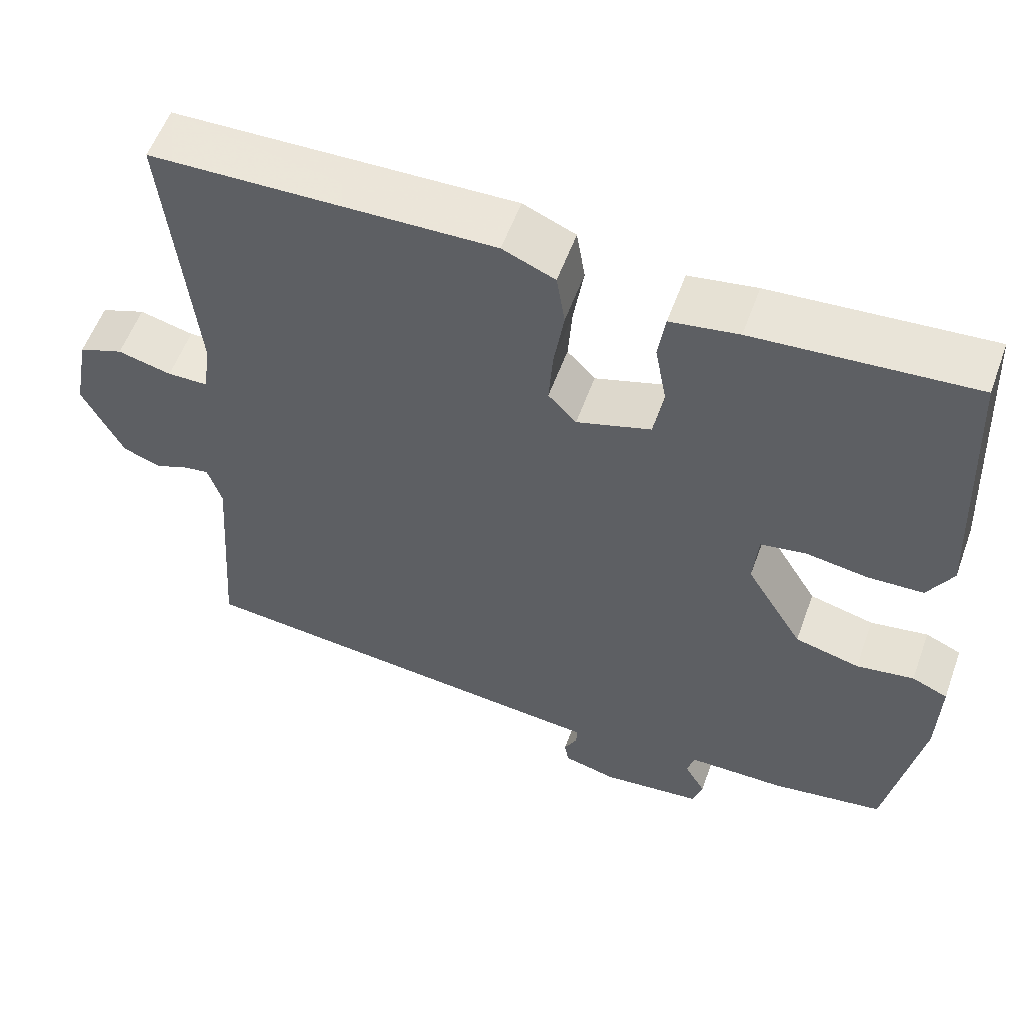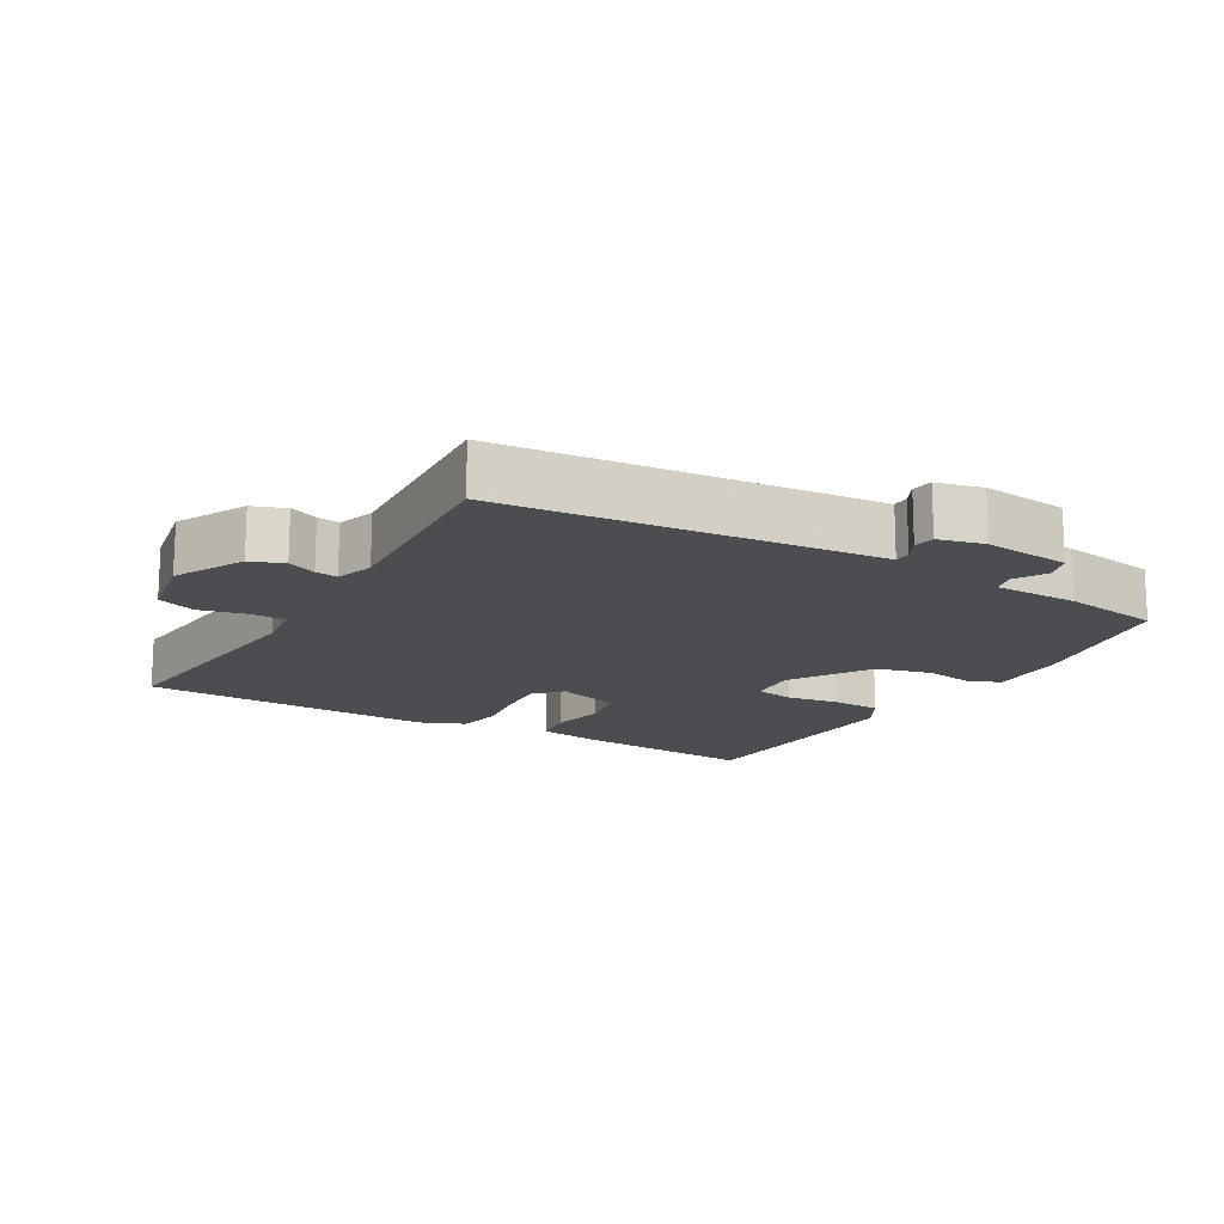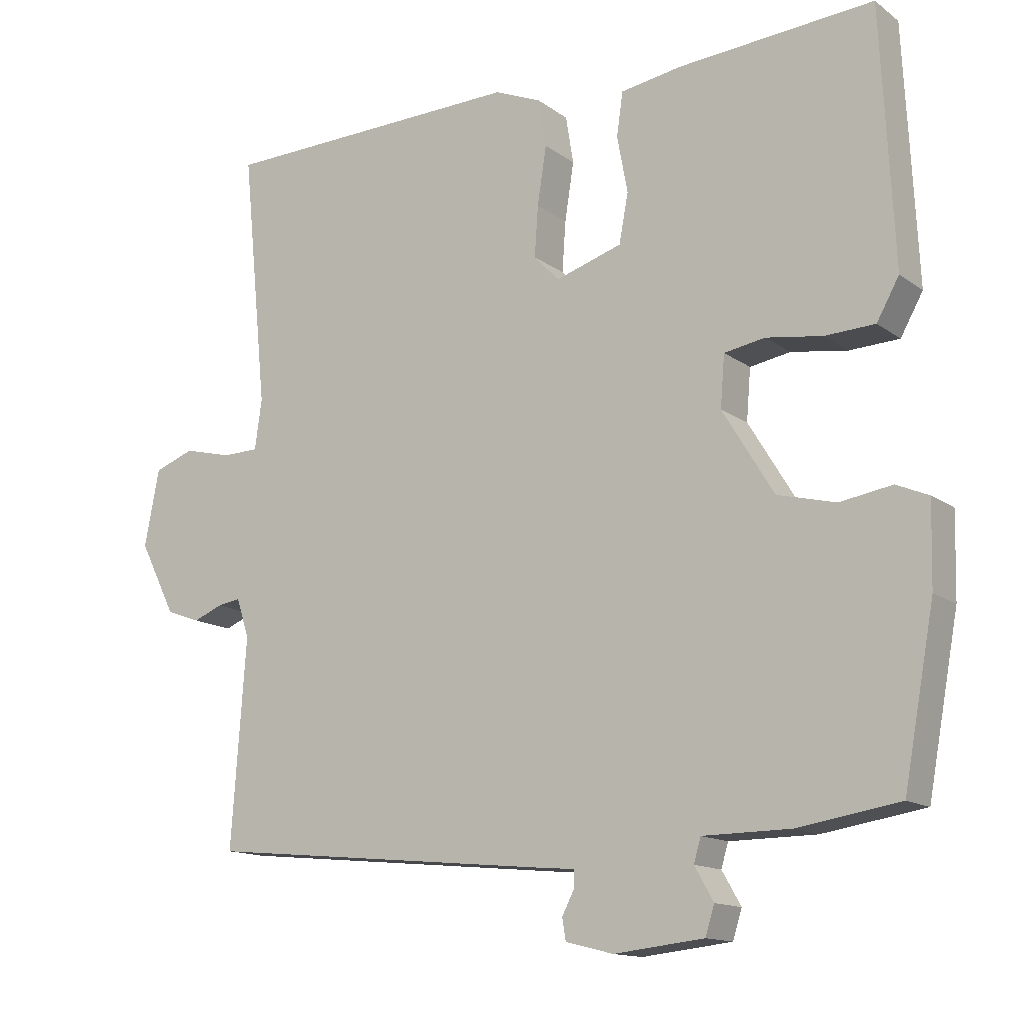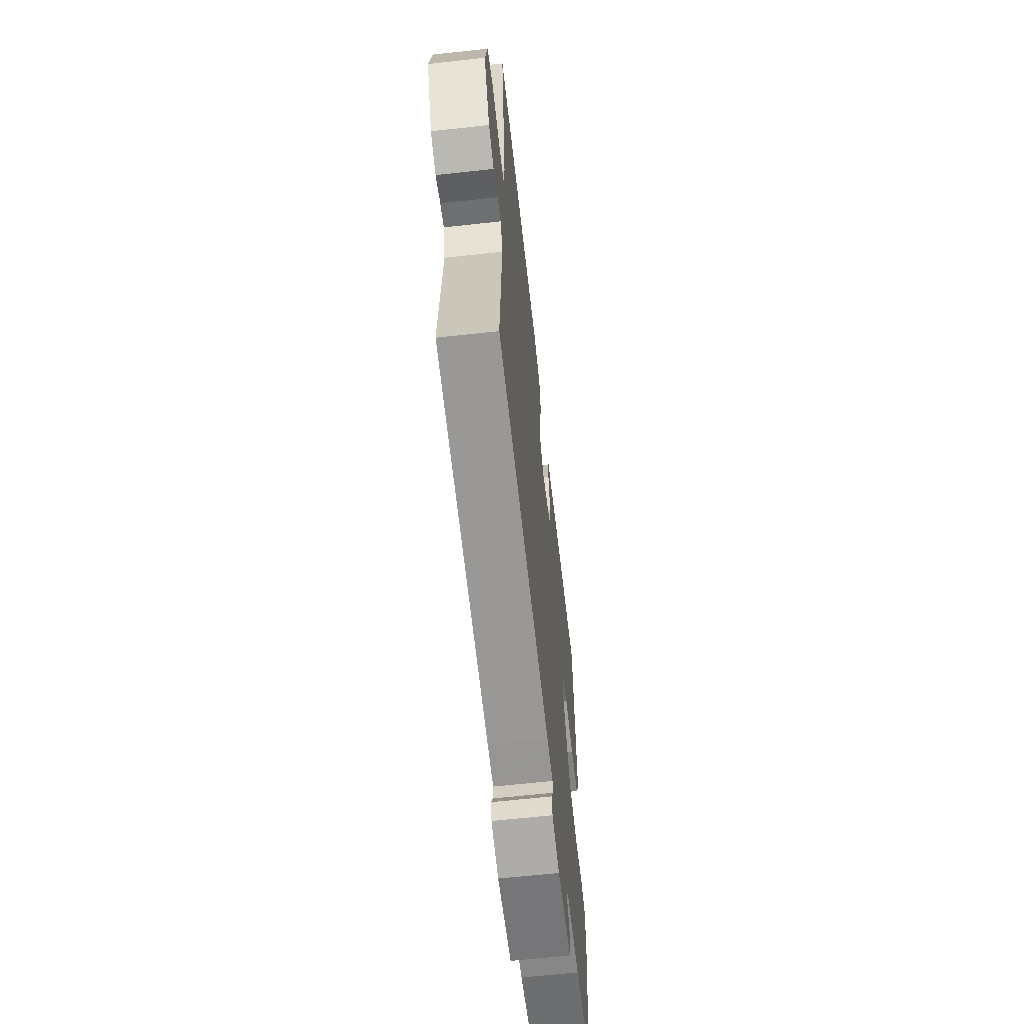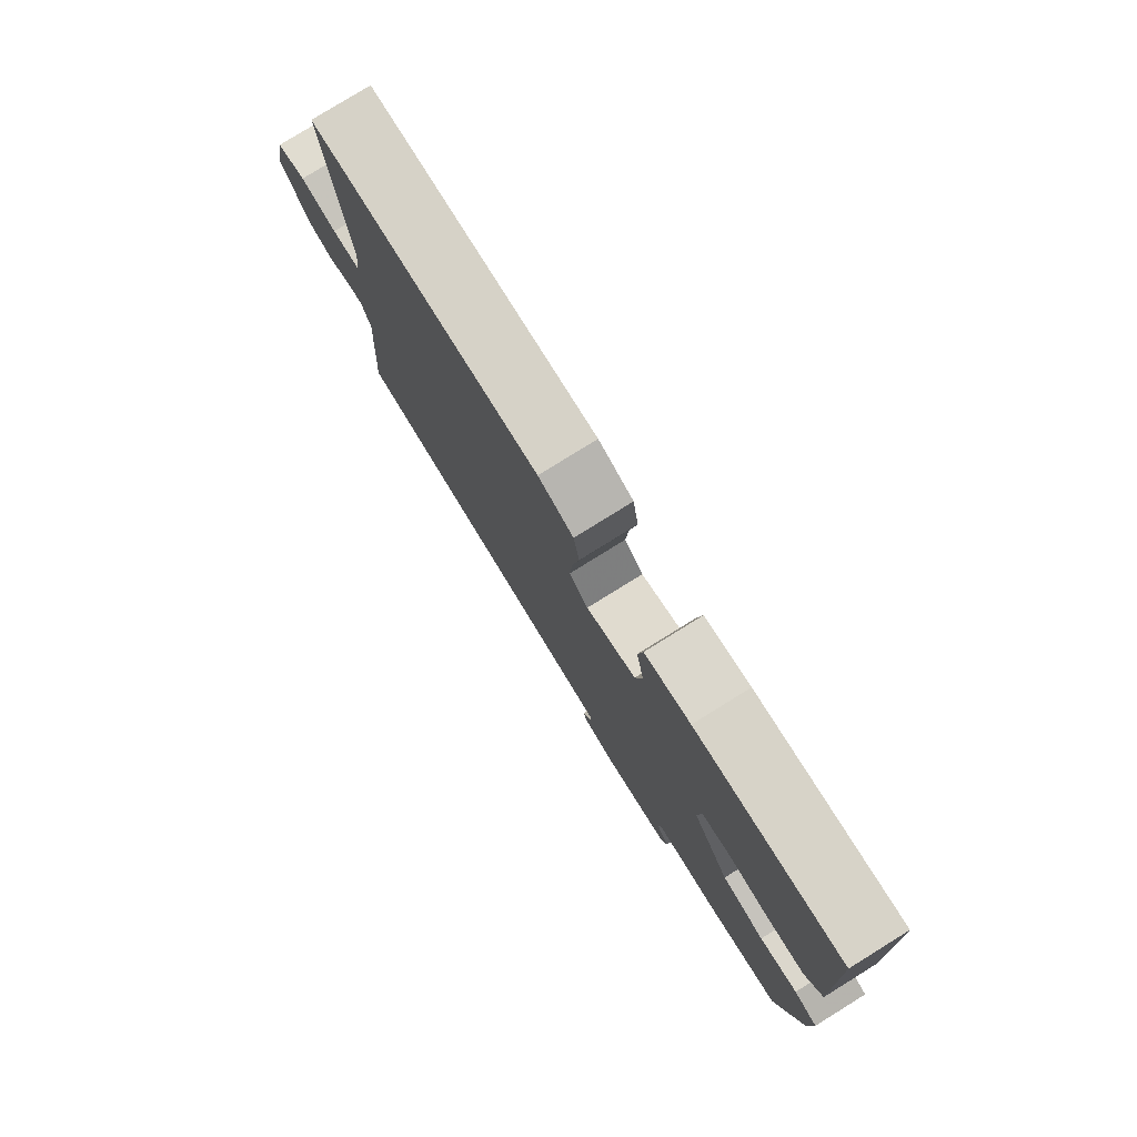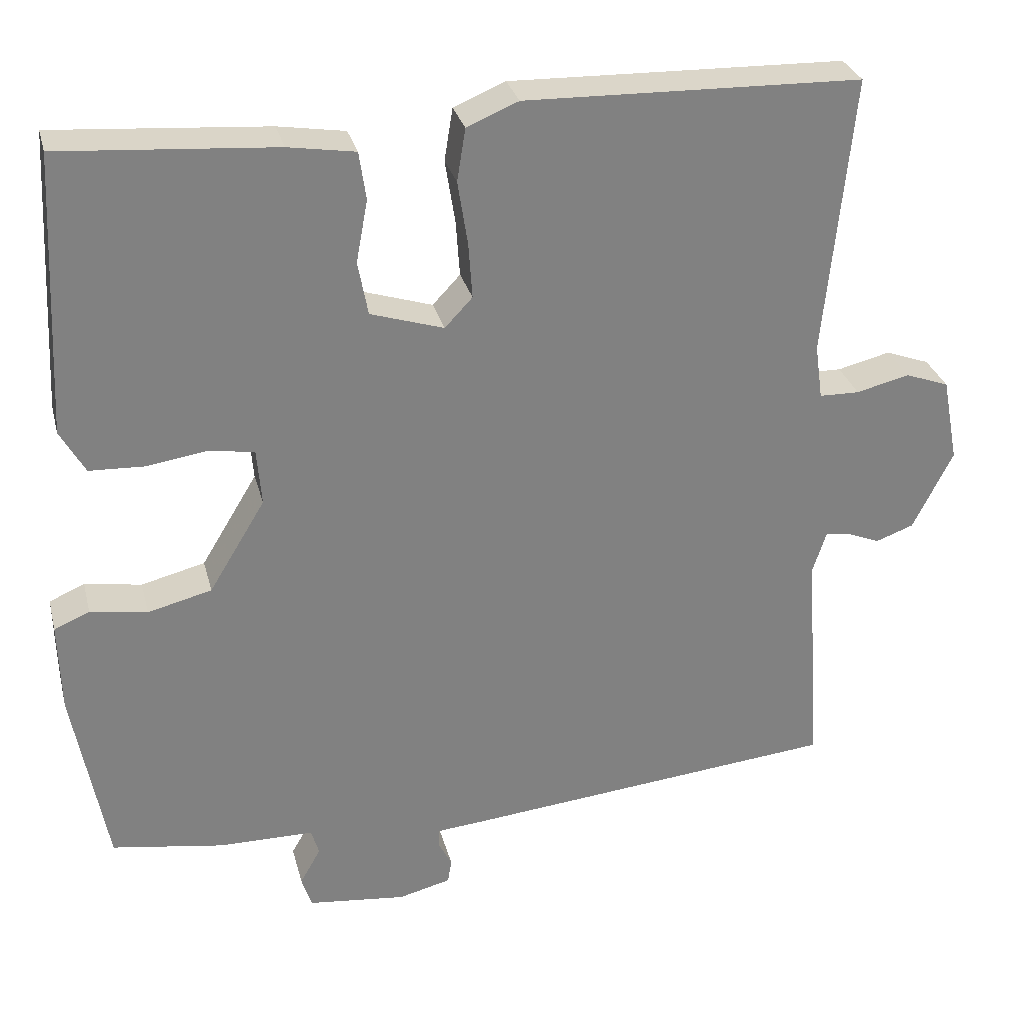
<metadata>
{"format":"obj","ext":"obj","renderer":"f3d","projection":"perspective","resolution":1024,"background":"white","views":[{"elev":56.6,"azim":-160.1,"up":"+Z"},{"elev":-15.7,"azim":149.6,"up":"+Y"},{"elev":-13.9,"azim":-147.0,"up":"+Z"},{"elev":-63.0,"azim":96.4,"up":"+Z"},{"elev":79.3,"azim":-121.8,"up":"+Z"},{"elev":29.8,"azim":-13.9,"up":"+Z"}]}
</metadata>
<code>
v 0.5 0.07 -0.5
v 0.005 0.07 -0.549
v -0.051 0.07 -0.554
v -0.051 0.07 -0.579
v -0.034 0.07 -0.612
v -0.039 0.07 -0.643
v -0.107 0.07 -0.66
v -0.235 0.07 -0.646
v -0.248 0.07 -0.605
v -0.221 0.07 -0.558
v -0.231 0.07 -0.524
v -0.355 0.07 -0.523
v -0.5 0.07 -0.5
v -0.544 0.07 -0.261
v -0.547 0.07 -0.144
v -0.501 0.07 -0.124
v -0.427 0.07 -0.136
v -0.344 0.07 -0.115
v -0.271 0.07 0.005
v -0.277 0.07 0.078
v -0.335 0.07 0.088
v -0.415 0.07 0.076
v -0.486 0.07 0.079
v -0.518 0.07 0.136
v -0.5 0.07 0.5
v -0.221 0.07 0.479
v -0.134 0.07 0.465
v -0.125 0.07 0.403
v -0.14 0.07 0.322
v -0.127 0.07 0.252
v -0.032 0.07 0.222
v 0.004 0.07 0.26
v -0.001 0.07 0.332
v -0.014 0.07 0.415
v -0.003 0.07 0.483
v 0.064 0.07 0.511
v 0.5 0.07 0.5
v 0.464 0.07 0.136
v 0.474 0.07 0.065
v 0.526 0.07 0.064
v 0.595 0.07 0.081
v 0.652 0.07 0.06
v 0.673 0.07 -0.05
v 0.621 0.07 -0.153
v 0.572 0.07 -0.171
v 0.53 0.07 -0.154
v 0.497 0.07 -0.149
v 0.479 0.07 -0.205
v 0.5 0 -0.5
v 0.005 0 -0.549
v -0.051 0 -0.554
v -0.051 0 -0.579
v -0.034 0 -0.612
v -0.039 0 -0.643
v -0.107 0 -0.66
v -0.235 0 -0.646
v -0.248 0 -0.605
v -0.221 0 -0.558
v -0.231 0 -0.524
v -0.355 0 -0.523
v -0.5 0 -0.5
v -0.544 0 -0.261
v -0.547 0 -0.144
v -0.501 0 -0.124
v -0.427 0 -0.136
v -0.344 0 -0.115
v -0.271 0 0.005
v -0.277 0 0.078
v -0.335 0 0.088
v -0.415 0 0.076
v -0.486 0 0.079
v -0.518 0 0.136
v -0.5 0 0.5
v -0.221 0 0.479
v -0.134 0 0.465
v -0.125 0 0.403
v -0.14 0 0.322
v -0.127 0 0.252
v -0.032 0 0.222
v 0.004 0 0.26
v -0.001 0 0.332
v -0.014 0 0.415
v -0.003 0 0.483
v 0.064 0 0.511
v 0.5 0 0.5
v 0.464 0 0.136
v 0.474 0 0.065
v 0.526 0 0.064
v 0.595 0 0.081
v 0.652 0 0.06
v 0.673 0 -0.05
v 0.621 0 -0.153
v 0.572 0 -0.171
v 0.53 0 -0.154
v 0.497 0 -0.149
v 0.479 0 -0.205
f 44 45 46
f 43 44 46
f 42 43 46
f 41 42 46
f 40 41 46
f 39 40 46 47
f 38 39 47 48
f 36 37 38
f 35 36 38
f 34 35 38
f 33 34 38
f 32 33 38 48
f 27 28 29
f 26 27 29
f 25 26 29
f 24 25 29
f 23 24 29
f 22 23 29
f 21 22 29
f 20 21 29 30
f 19 20 30 31
f 15 16 17
f 14 15 17
f 13 14 17
f 12 13 17
f 11 12 17
f 11 17 18
f 18 19 31
f 11 18 31
f 10 11 31
f 8 9 10
f 7 8 10
f 6 7 10
f 5 6 10
f 4 5 10
f 1 2 3
f 48 1 3
f 32 48 3
f 31 32 3
f 10 31 3
f 3 4 10
f 94 93 92
f 94 92 91
f 94 91 90
f 94 90 89
f 94 89 88
f 95 94 88 87
f 96 95 87 86
f 86 85 84
f 86 84 83
f 86 83 82
f 86 82 81
f 96 86 81 80
f 77 76 75
f 77 75 74
f 77 74 73
f 77 73 72
f 77 72 71
f 77 71 70
f 77 70 69
f 78 77 69 68
f 79 78 68 67
f 65 64 63
f 65 63 62
f 65 62 61
f 65 61 60
f 65 60 59
f 66 65 59
f 79 67 66
f 79 66 59
f 79 59 58
f 58 57 56
f 58 56 55
f 58 55 54
f 58 54 53
f 58 53 52
f 51 50 49
f 51 49 96
f 51 96 80
f 51 80 79
f 51 79 58
f 58 52 51
f 1 49 50 2
f 2 50 51 3
f 3 51 52 4
f 4 52 53 5
f 5 53 54 6
f 6 54 55 7
f 7 55 56 8
f 8 56 57 9
f 9 57 58 10
f 10 58 59 11
f 11 59 60 12
f 12 60 61 13
f 13 61 62 14
f 14 62 63 15
f 15 63 64 16
f 16 64 65 17
f 17 65 66 18
f 18 66 67 19
f 19 67 68 20
f 20 68 69 21
f 21 69 70 22
f 22 70 71 23
f 23 71 72 24
f 24 72 73 25
f 25 73 74 26
f 26 74 75 27
f 27 75 76 28
f 28 76 77 29
f 29 77 78 30
f 30 78 79 31
f 31 79 80 32
f 32 80 81 33
f 33 81 82 34
f 34 82 83 35
f 35 83 84 36
f 36 84 85 37
f 37 85 86 38
f 38 86 87 39
f 39 87 88 40
f 40 88 89 41
f 41 89 90 42
f 42 90 91 43
f 43 91 92 44
f 44 92 93 45
f 45 93 94 46
f 46 94 95 47
f 47 95 96 48
f 48 96 49 1

</code>
